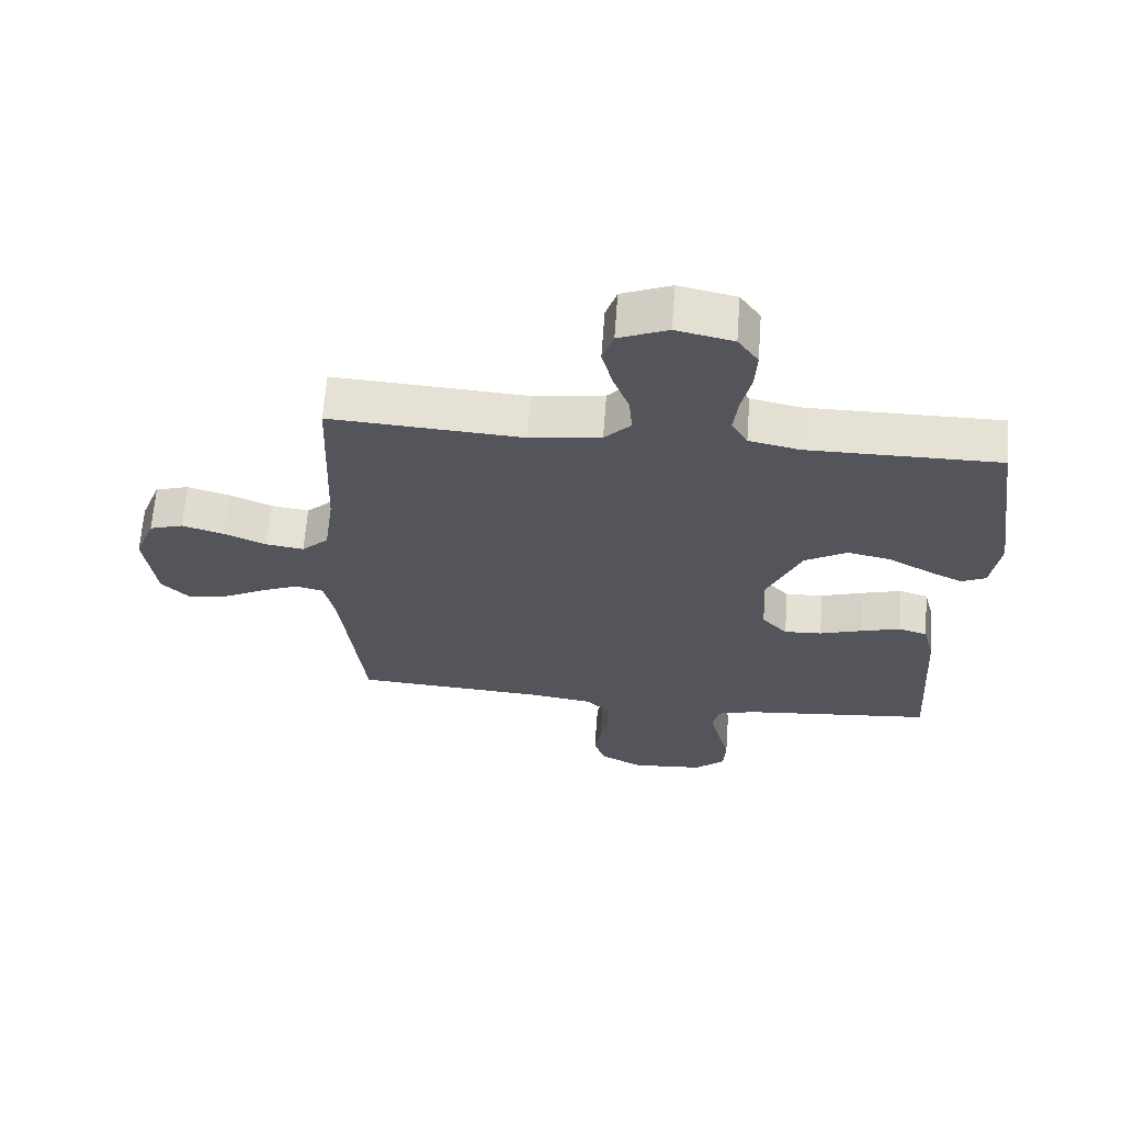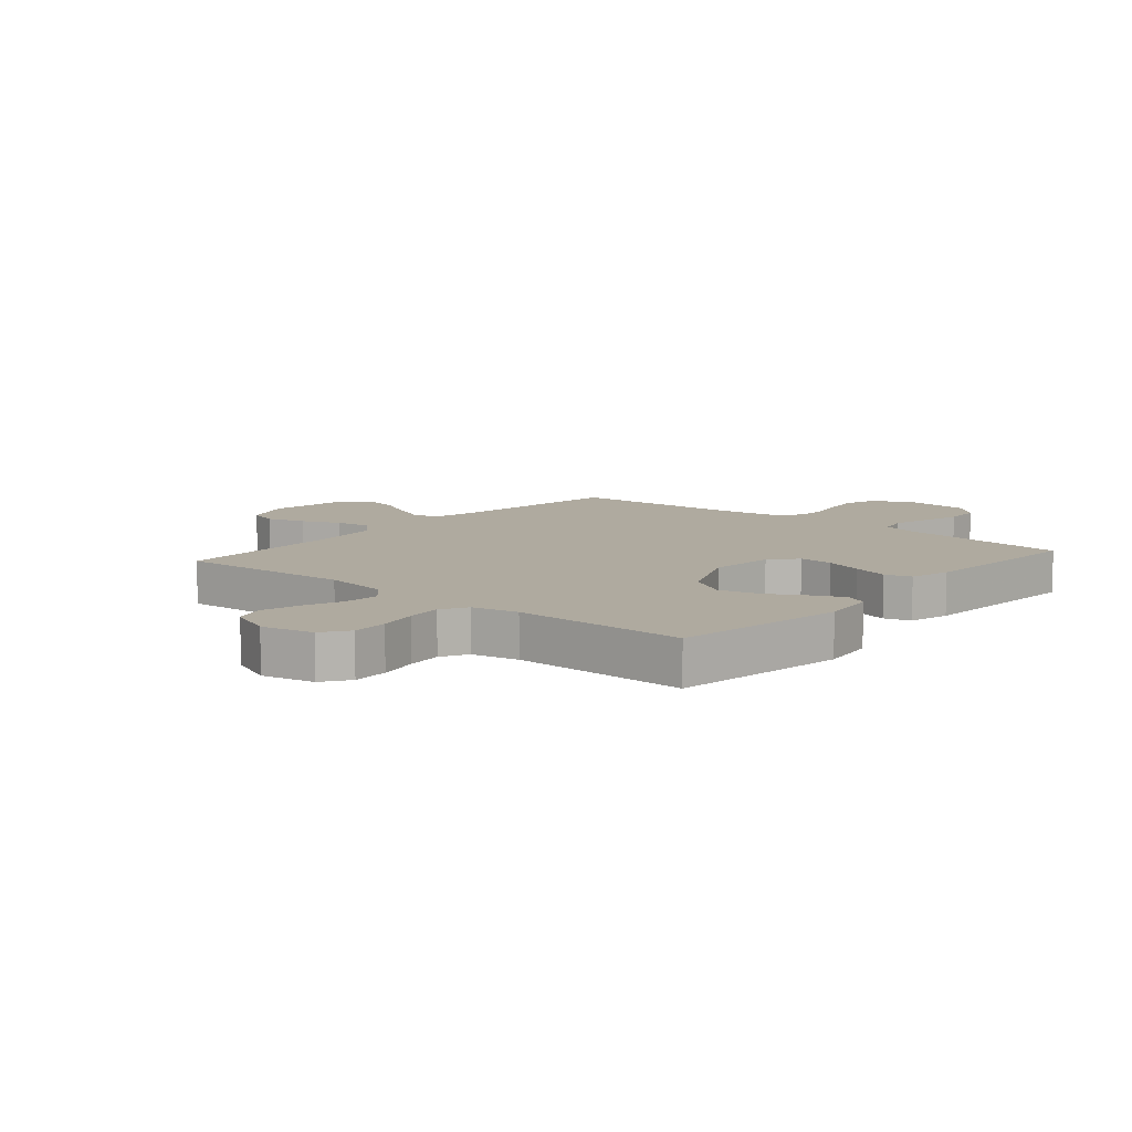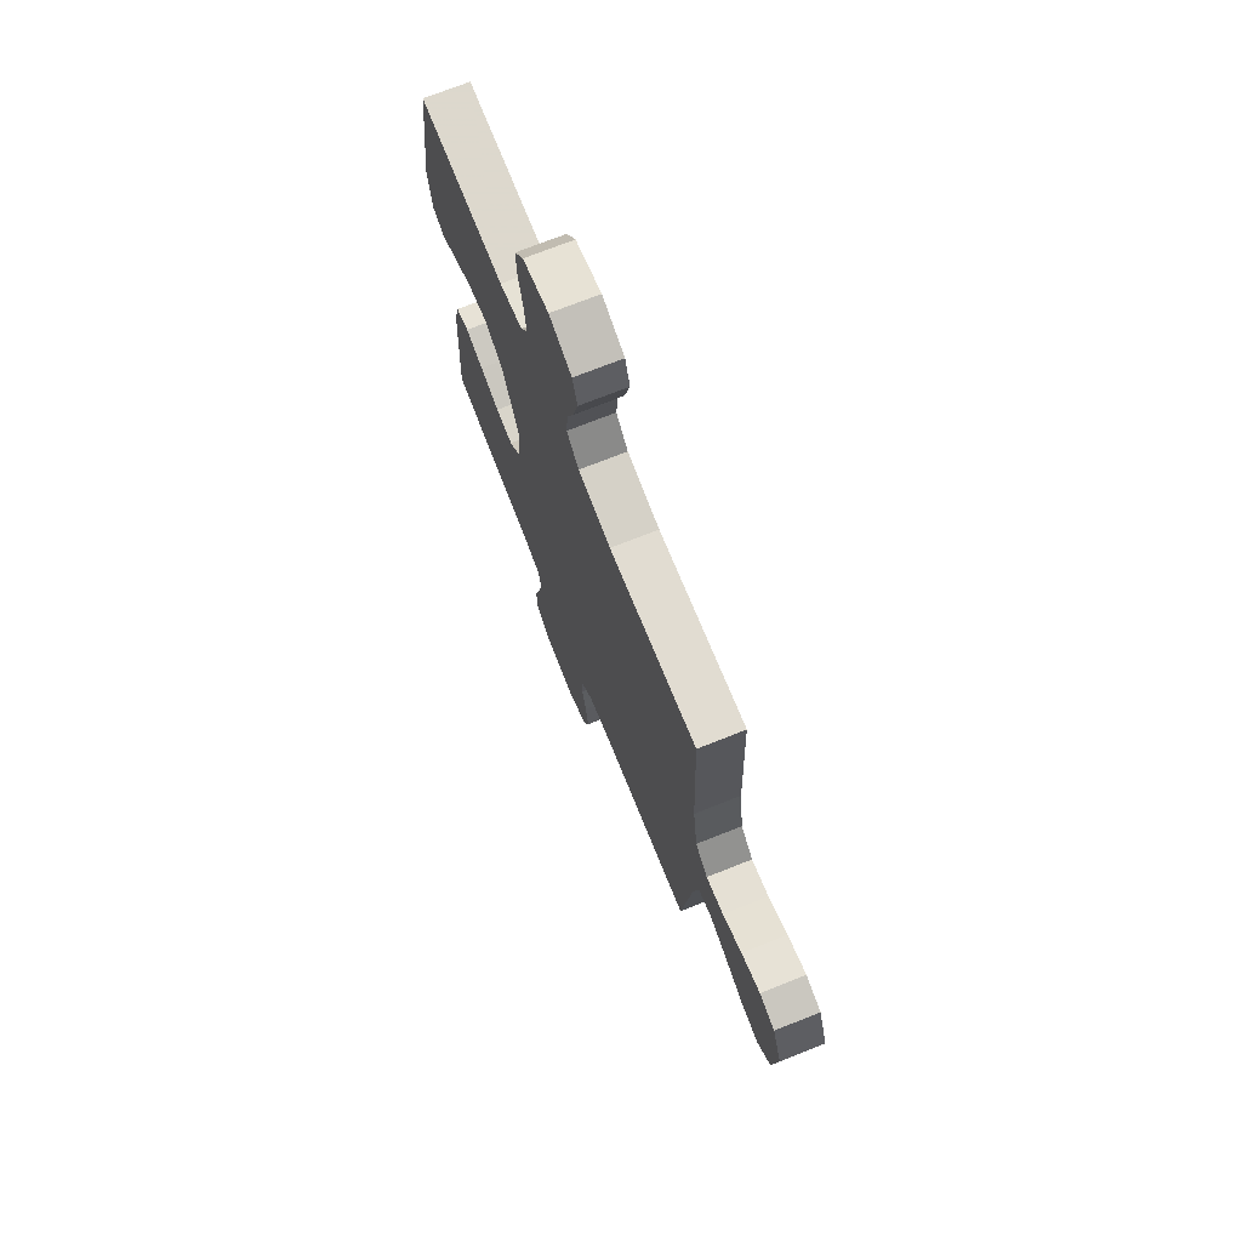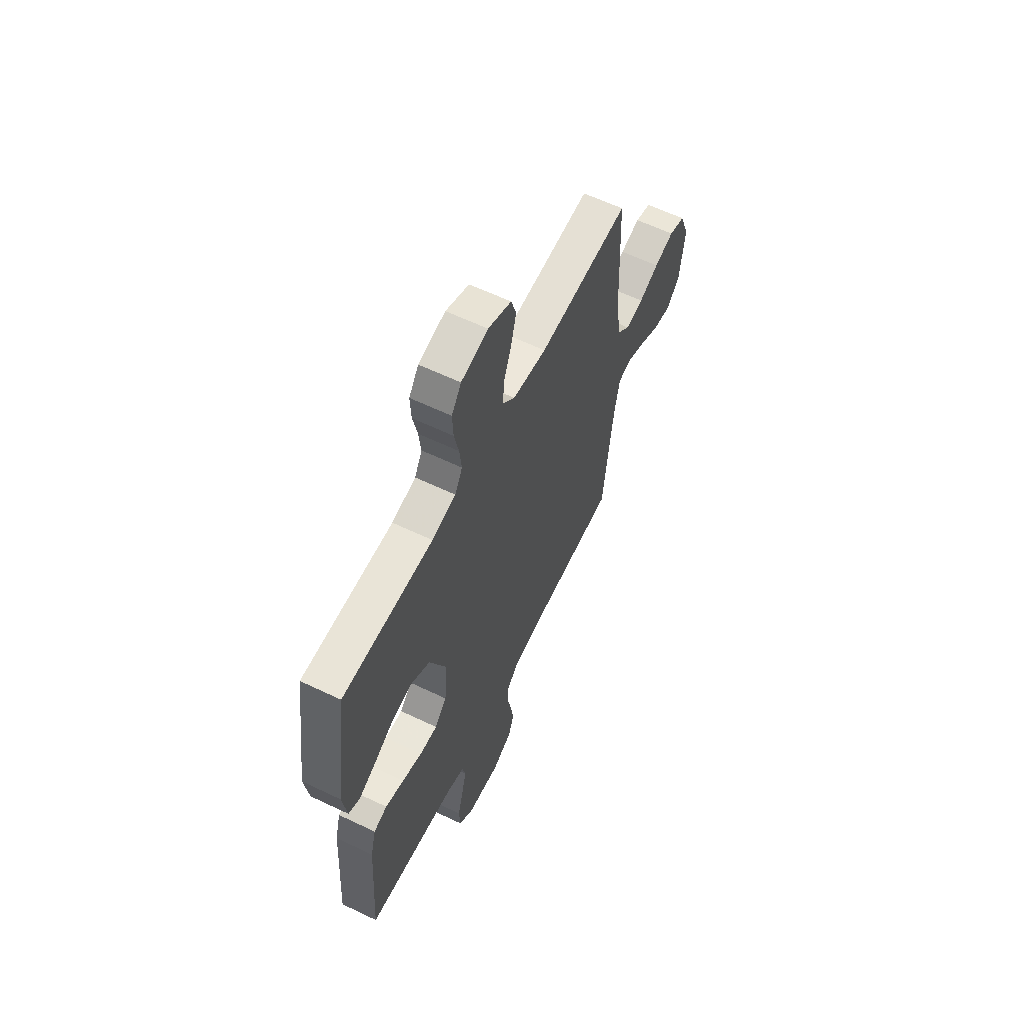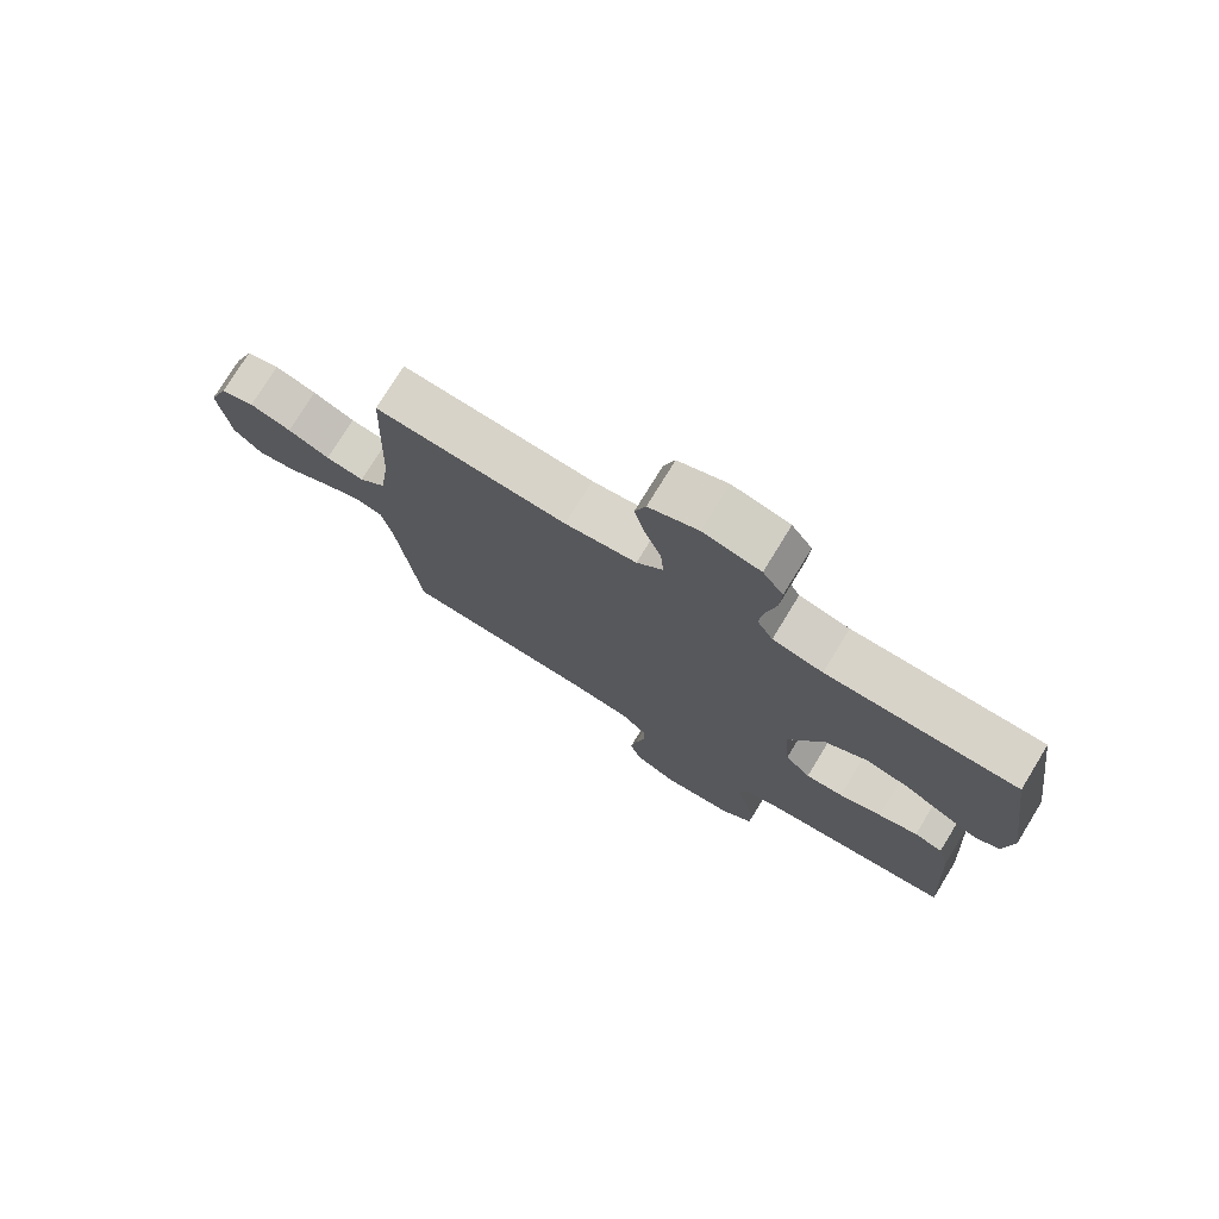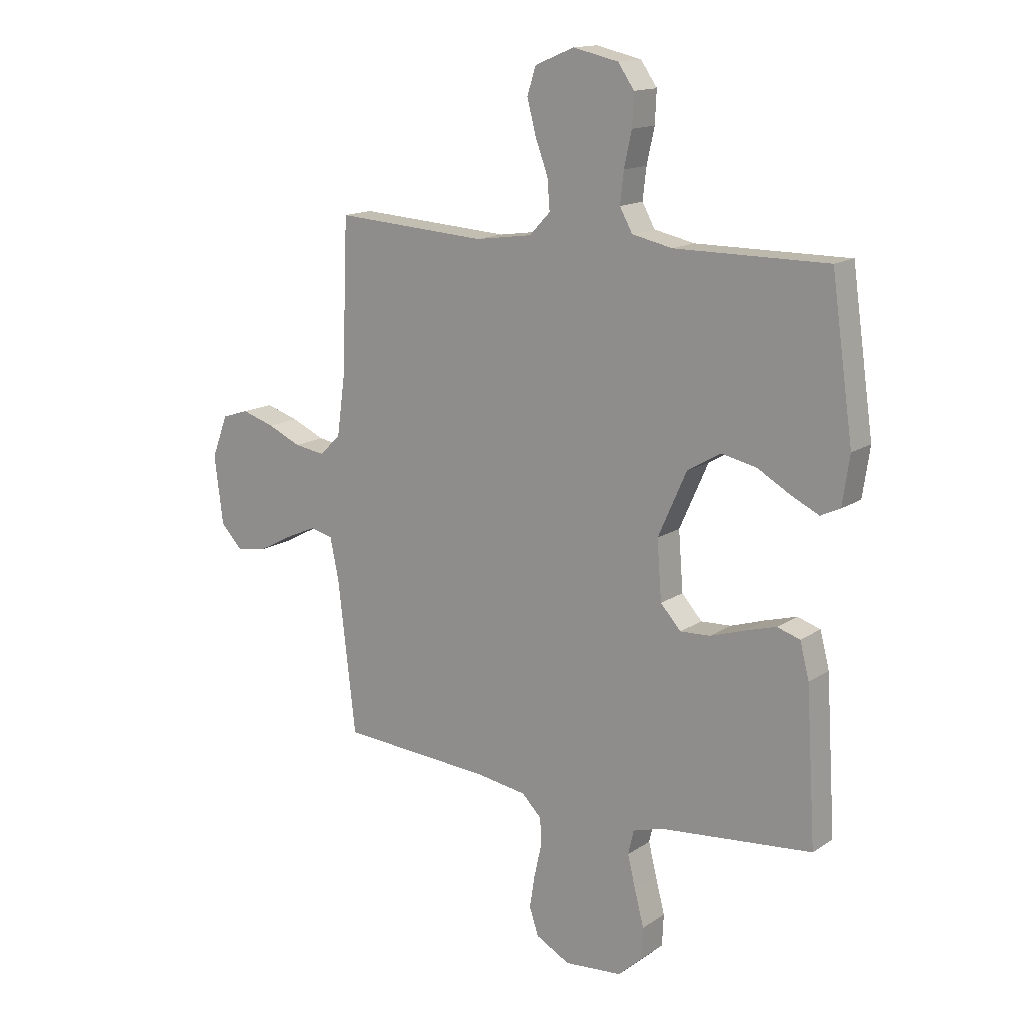
<metadata>
{"format":"obj","ext":"obj","renderer":"f3d","projection":"perspective","resolution":1024,"background":"white","views":[{"elev":64.9,"azim":4.2,"up":"+Z"},{"elev":9.4,"azim":40.7,"up":"+Y"},{"elev":72.2,"azim":-111.7,"up":"+Z"},{"elev":61.2,"azim":116.0,"up":"+Z"},{"elev":76.0,"azim":31.5,"up":"+Z"},{"elev":14.8,"azim":35.8,"up":"+Z"}]}
</metadata>
<code>
v -0.5 0.07 -0.5
v -0.535 0.07 -0.2
v -0.552 0.07 -0.118
v -0.597 0.07 -0.107
v -0.658 0.07 -0.134
v -0.724 0.07 -0.169
v -0.785 0.07 -0.18
v -0.829 0.07 -0.134
v -0.846 0.07 0
v -0.814 0.07 0.084
v -0.761 0.07 0.101
v -0.696 0.07 0.081
v -0.63 0.07 0.052
v -0.57 0.07 0.043
v -0.528 0.07 0.083
v -0.512 0.07 0.2
v -0.5 0.07 0.5
v -0.2 0.07 0.481
v -0.088 0.07 0.497
v -0.047 0.07 0.54
v -0.052 0.07 0.6
v -0.077 0.07 0.667
v -0.094 0.07 0.733
v -0.077 0.07 0.786
v 0 0.07 0.818
v 0.089 0.07 0.798
v 0.121 0.07 0.752
v 0.118 0.07 0.69
v 0.103 0.07 0.622
v 0.096 0.07 0.561
v 0.121 0.07 0.516
v 0.2 0.07 0.499
v 0.5 0.07 0.5
v 0.543 0.07 0.2
v 0.529 0.07 0.105
v 0.491 0.07 0.087
v 0.437 0.07 0.113
v 0.372 0.07 0.15
v 0.303 0.07 0.165
v 0.237 0.07 0.126
v 0.181 0.07 0
v 0.19 0.07 -0.115
v 0.23 0.07 -0.159
v 0.289 0.07 -0.156
v 0.356 0.07 -0.134
v 0.418 0.07 -0.116
v 0.463 0.07 -0.13
v 0.481 0.07 -0.2
v 0.5 0.07 -0.5
v 0.2 0.07 -0.53
v 0.141 0.07 -0.548
v 0.13 0.07 -0.596
v 0.146 0.07 -0.661
v 0.164 0.07 -0.73
v 0.161 0.07 -0.792
v 0.114 0.07 -0.835
v 0 0.07 -0.845
v -0.067 0.07 -0.809
v -0.085 0.07 -0.755
v -0.075 0.07 -0.692
v -0.061 0.07 -0.629
v -0.062 0.07 -0.573
v -0.101 0.07 -0.534
v -0.2 0.07 -0.519
v -0.5 0 -0.5
v -0.535 0 -0.2
v -0.552 0 -0.118
v -0.597 0 -0.107
v -0.658 0 -0.134
v -0.724 0 -0.169
v -0.785 0 -0.18
v -0.829 0 -0.134
v -0.846 0 0
v -0.814 0 0.084
v -0.761 0 0.101
v -0.696 0 0.081
v -0.63 0 0.052
v -0.57 0 0.043
v -0.528 0 0.083
v -0.512 0 0.2
v -0.5 0 0.5
v -0.2 0 0.481
v -0.088 0 0.497
v -0.047 0 0.54
v -0.052 0 0.6
v -0.077 0 0.667
v -0.094 0 0.733
v -0.077 0 0.786
v 0 0 0.818
v 0.089 0 0.798
v 0.121 0 0.752
v 0.118 0 0.69
v 0.103 0 0.622
v 0.096 0 0.561
v 0.121 0 0.516
v 0.2 0 0.499
v 0.5 0 0.5
v 0.543 0 0.2
v 0.529 0 0.105
v 0.491 0 0.087
v 0.437 0 0.113
v 0.372 0 0.15
v 0.303 0 0.165
v 0.237 0 0.126
v 0.181 0 0
v 0.19 0 -0.115
v 0.23 0 -0.159
v 0.289 0 -0.156
v 0.356 0 -0.134
v 0.418 0 -0.116
v 0.463 0 -0.13
v 0.481 0 -0.2
v 0.5 0 -0.5
v 0.2 0 -0.53
v 0.141 0 -0.548
v 0.13 0 -0.596
v 0.146 0 -0.661
v 0.164 0 -0.73
v 0.161 0 -0.792
v 0.114 0 -0.835
v 0 0 -0.845
v -0.067 0 -0.809
v -0.085 0 -0.755
v -0.075 0 -0.692
v -0.061 0 -0.629
v -0.062 0 -0.573
v -0.101 0 -0.534
v -0.2 0 -0.519
f 58 59 60 61
f 56 57 58 61
f 56 61 62
f 53 54 55 56
f 52 53 56 62
f 51 52 62 63
f 47 48 49 50
f 44 45 46 47
f 44 47 50 51
f 35 36 37 38
f 33 34 35 38
f 32 33 38 39
f 31 32 39 40
f 26 27 28 29
f 26 29 30
f 25 26 30
f 24 25 30
f 21 22 23 24
f 21 24 30 31
f 16 17 18
f 15 16 18 19
f 14 15 19
f 10 11 12 13
f 8 9 10 13
f 8 13 14
f 5 6 7 8
f 4 5 8 14
f 3 4 14 19
f 64 1 2
f 43 44 51 63
f 42 43 63 64
f 41 42 64 2
f 20 21 31 40
f 19 20 40 41
f 2 3 19 41
f 125 124 123 122
f 125 122 121 120
f 126 125 120
f 120 119 118 117
f 126 120 117 116
f 127 126 116 115
f 114 113 112 111
f 111 110 109 108
f 115 114 111 108
f 102 101 100 99
f 102 99 98 97
f 103 102 97 96
f 104 103 96 95
f 93 92 91 90
f 94 93 90
f 94 90 89
f 94 89 88
f 88 87 86 85
f 95 94 88 85
f 82 81 80
f 83 82 80 79
f 83 79 78
f 77 76 75 74
f 77 74 73 72
f 78 77 72
f 72 71 70 69
f 78 72 69 68
f 83 78 68 67
f 66 65 128
f 127 115 108 107
f 128 127 107 106
f 66 128 106 105
f 104 95 85 84
f 105 104 84 83
f 105 83 67 66
f 1 65 66 2
f 2 66 67 3
f 3 67 68 4
f 4 68 69 5
f 5 69 70 6
f 6 70 71 7
f 7 71 72 8
f 8 72 73 9
f 9 73 74 10
f 10 74 75 11
f 11 75 76 12
f 12 76 77 13
f 13 77 78 14
f 14 78 79 15
f 15 79 80 16
f 16 80 81 17
f 17 81 82 18
f 18 82 83 19
f 19 83 84 20
f 20 84 85 21
f 21 85 86 22
f 22 86 87 23
f 23 87 88 24
f 24 88 89 25
f 25 89 90 26
f 26 90 91 27
f 27 91 92 28
f 28 92 93 29
f 29 93 94 30
f 30 94 95 31
f 31 95 96 32
f 32 96 97 33
f 33 97 98 34
f 34 98 99 35
f 35 99 100 36
f 36 100 101 37
f 37 101 102 38
f 38 102 103 39
f 39 103 104 40
f 40 104 105 41
f 41 105 106 42
f 42 106 107 43
f 43 107 108 44
f 44 108 109 45
f 45 109 110 46
f 46 110 111 47
f 47 111 112 48
f 48 112 113 49
f 49 113 114 50
f 50 114 115 51
f 51 115 116 52
f 52 116 117 53
f 53 117 118 54
f 54 118 119 55
f 55 119 120 56
f 56 120 121 57
f 57 121 122 58
f 58 122 123 59
f 59 123 124 60
f 60 124 125 61
f 61 125 126 62
f 62 126 127 63
f 63 127 128 64
f 64 128 65 1

</code>
